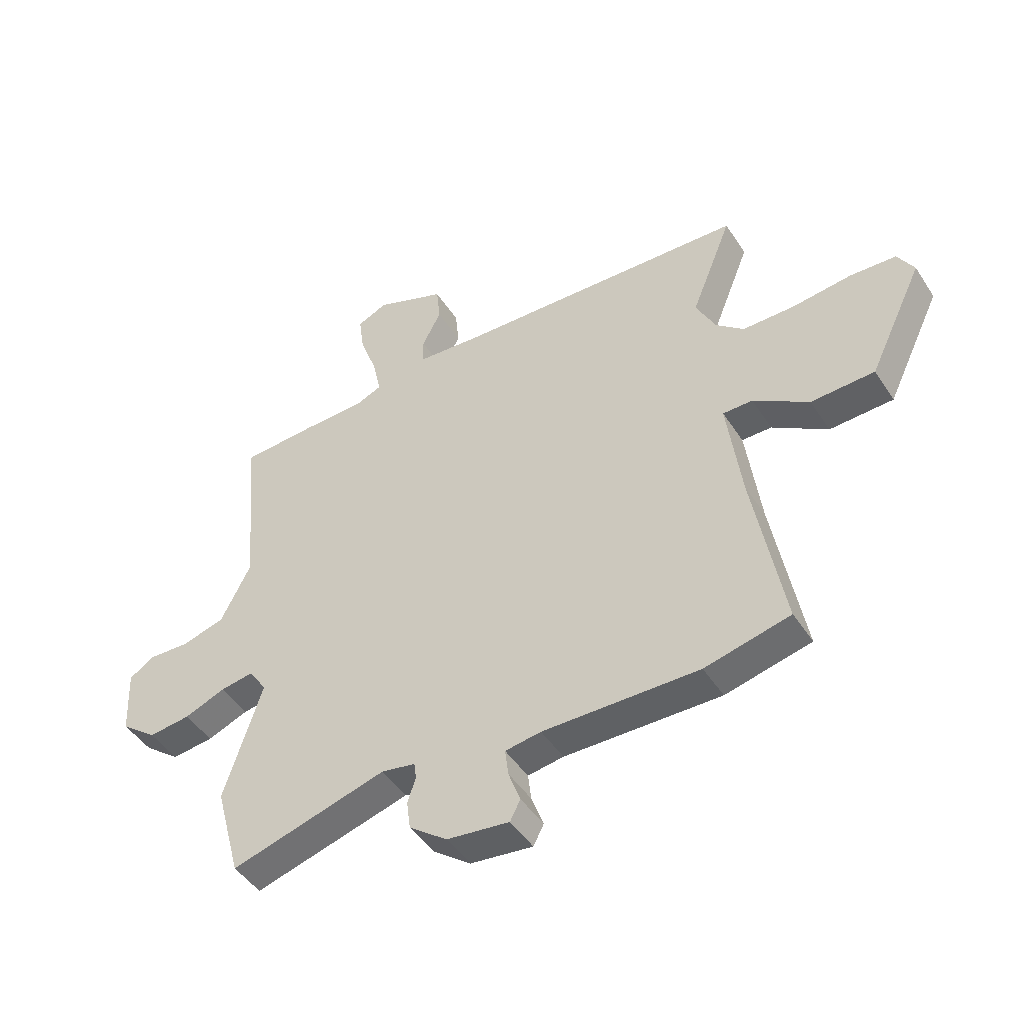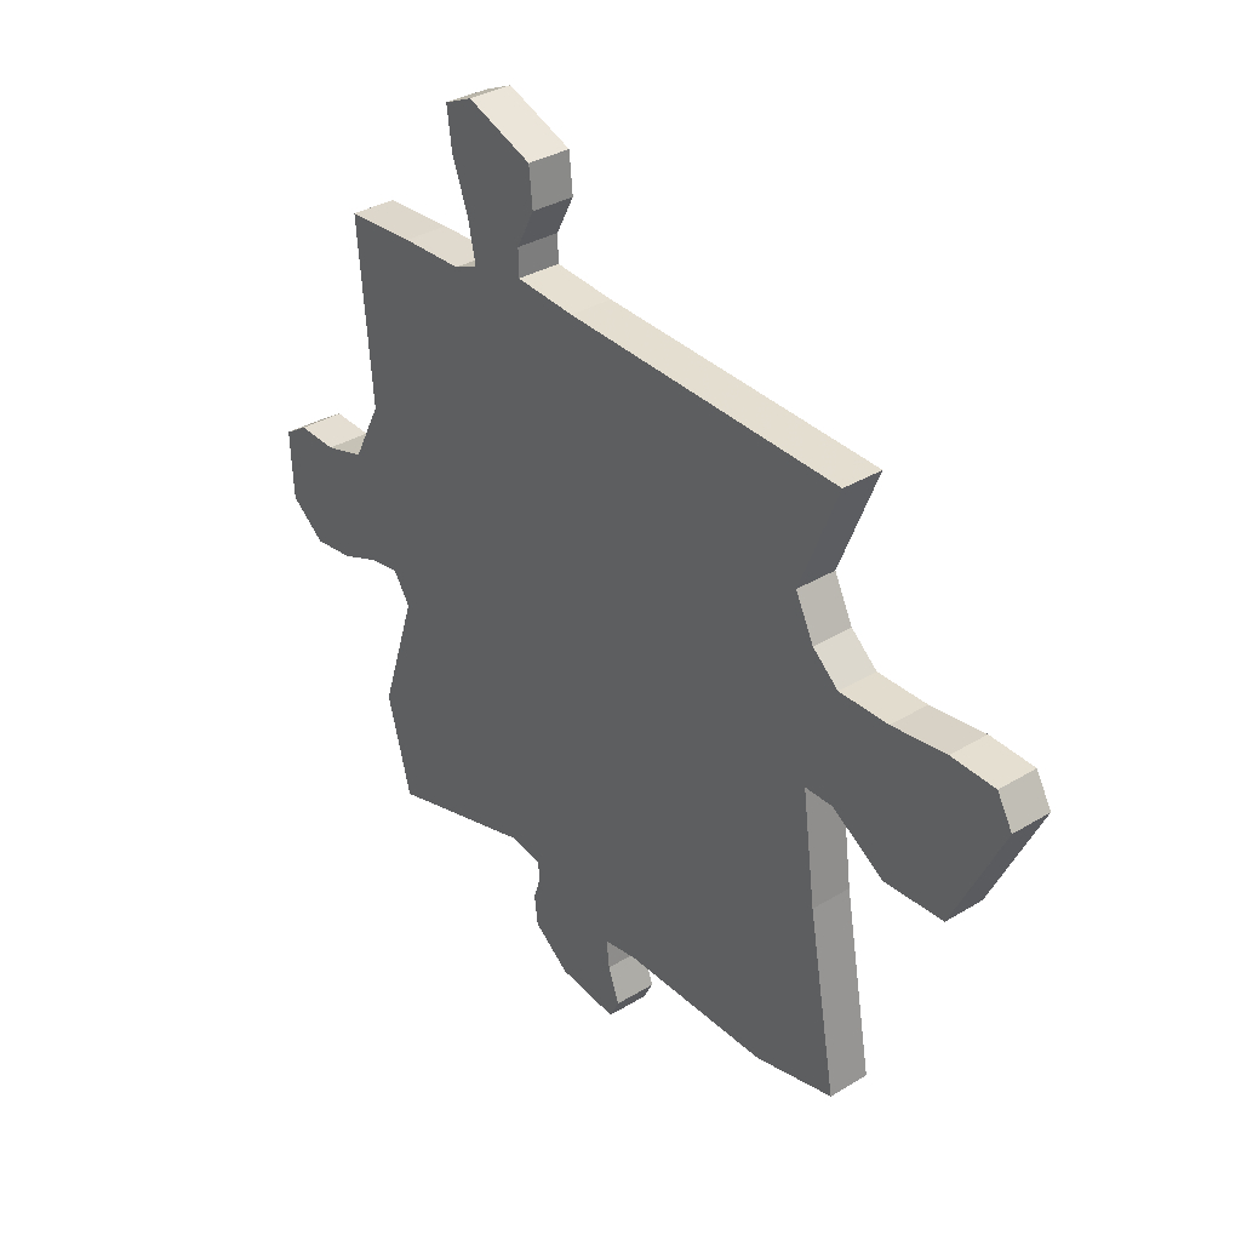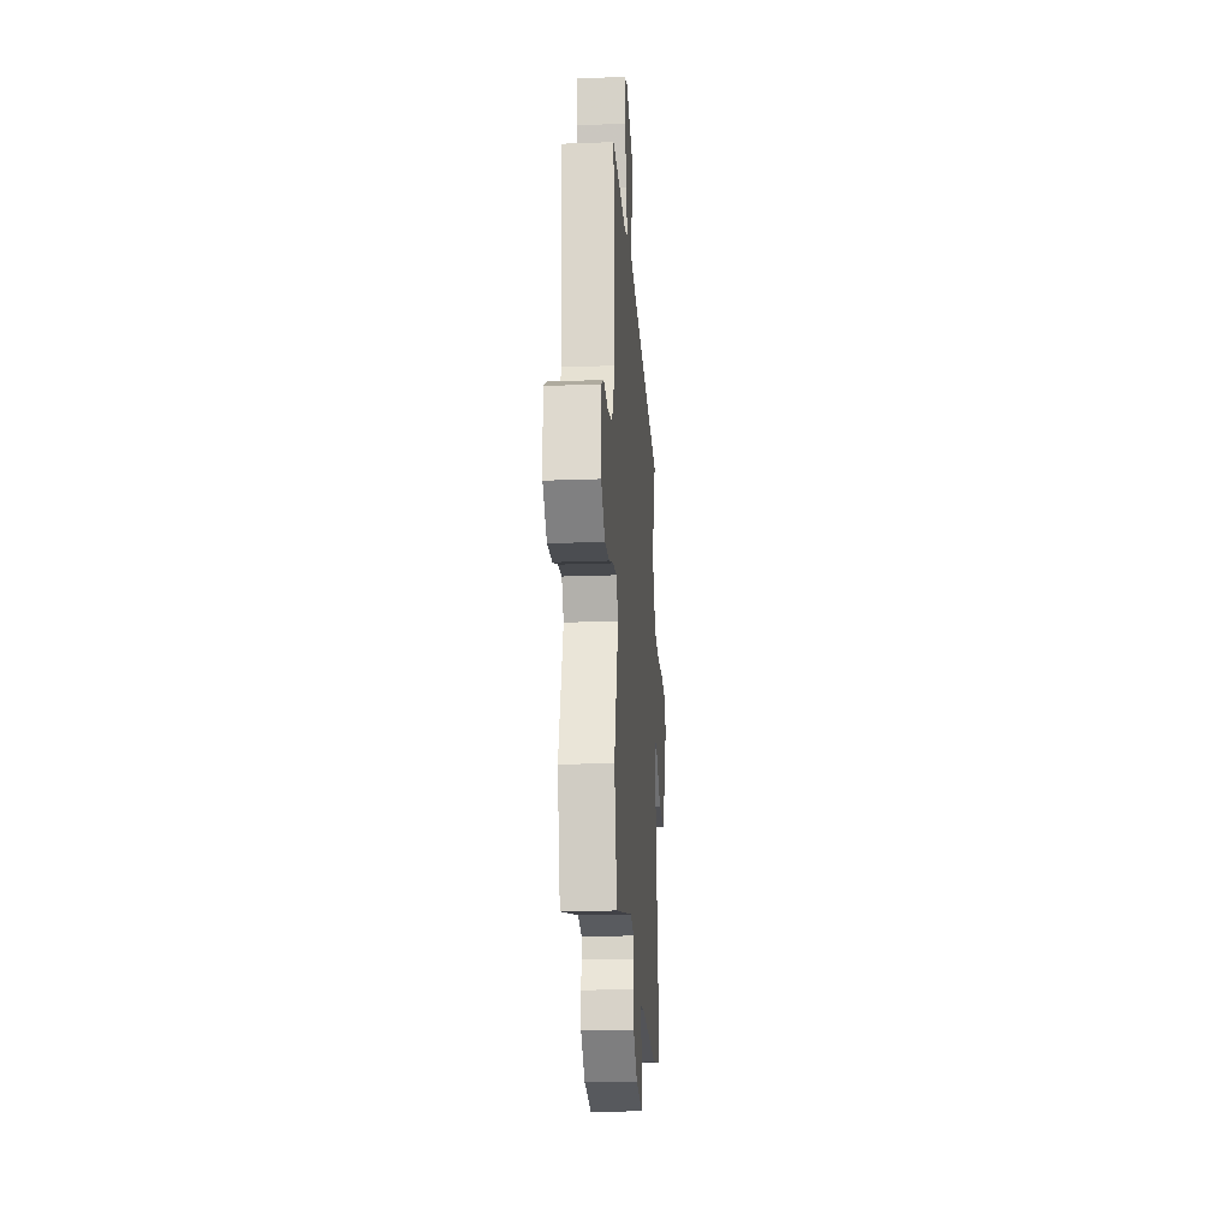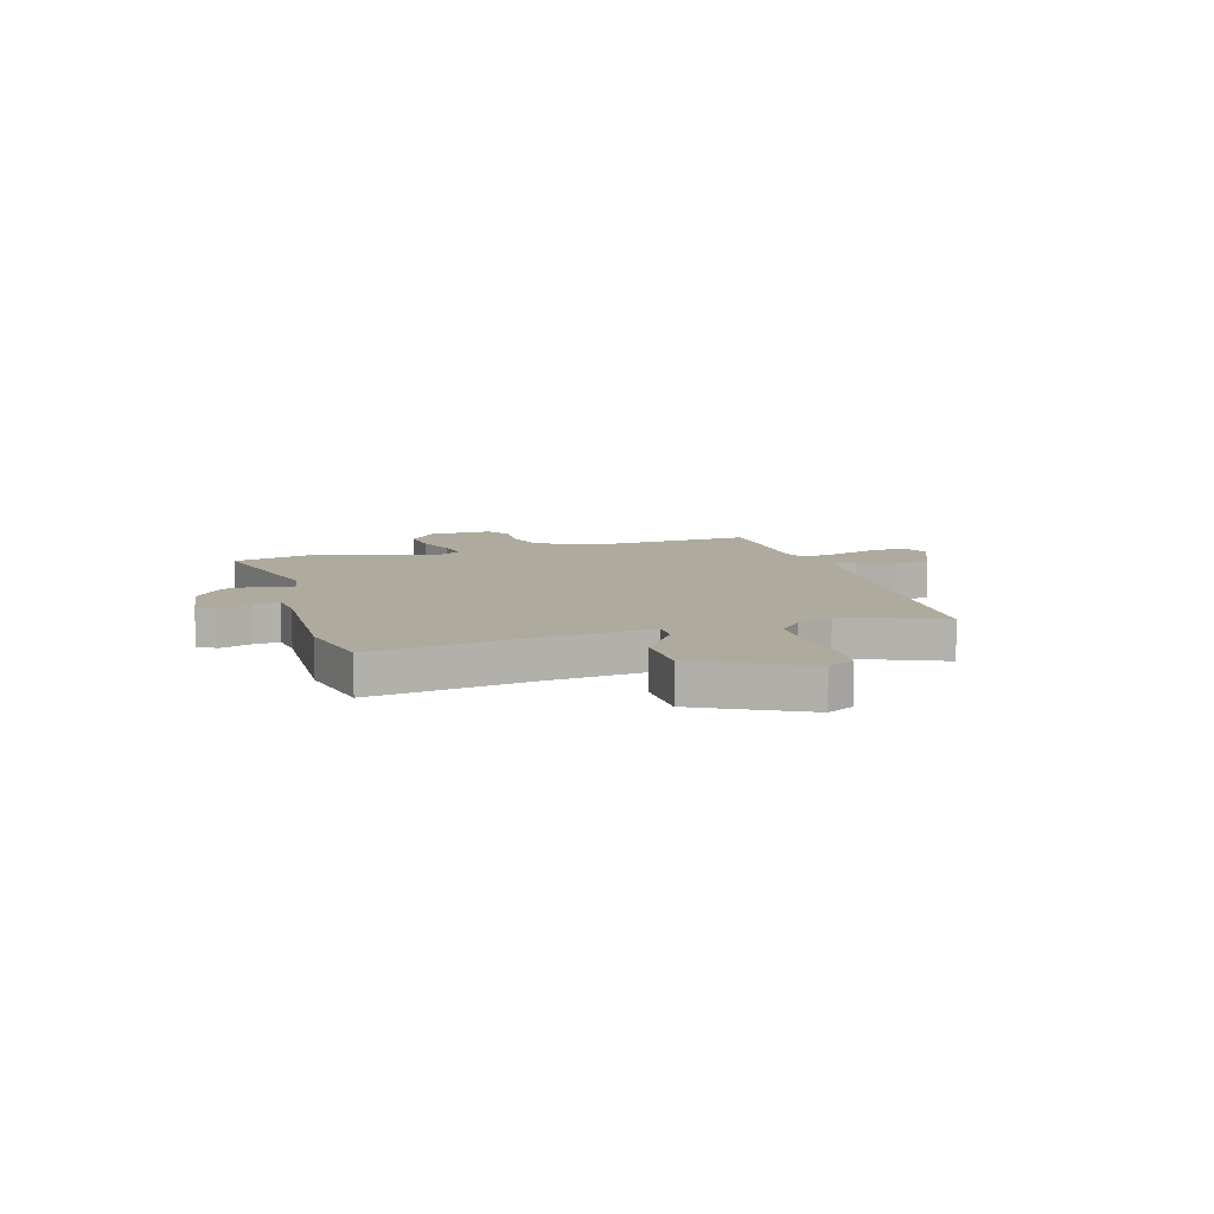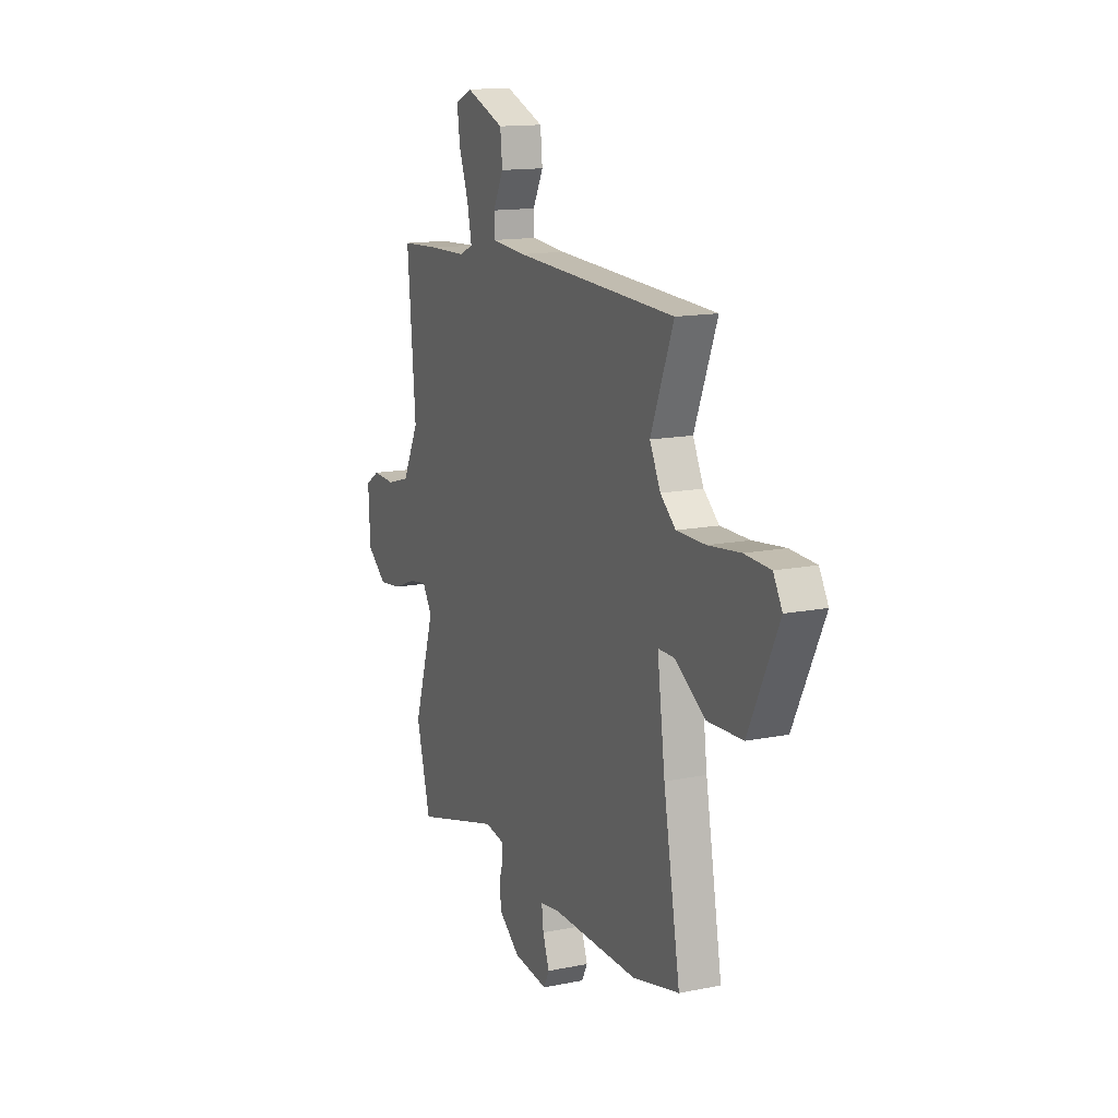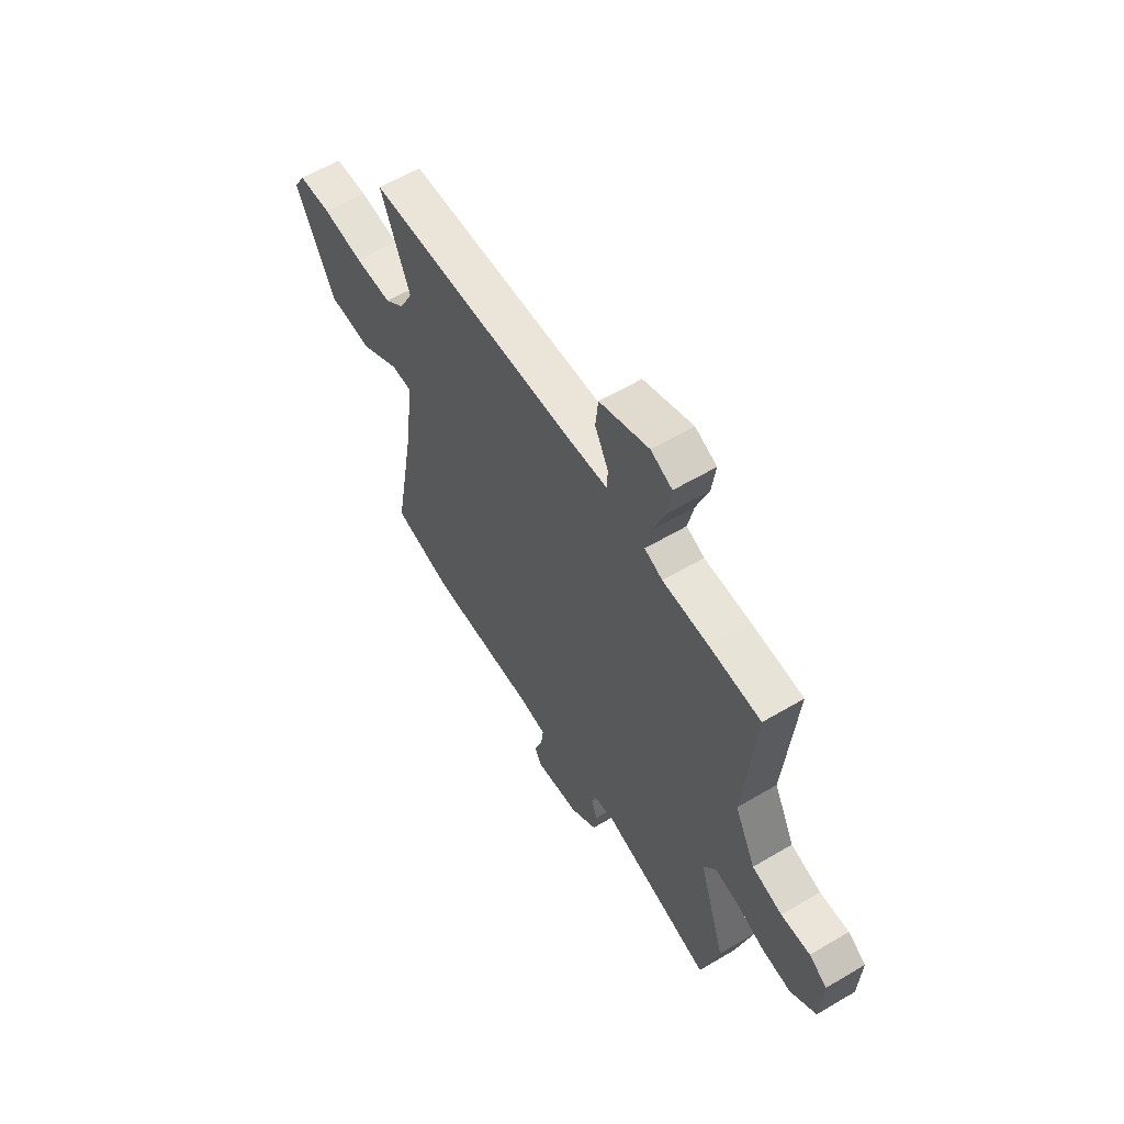
<metadata>
{"format":"obj","ext":"obj","renderer":"f3d","projection":"perspective","resolution":1024,"background":"white","views":[{"elev":-46.6,"azim":-148.7,"up":"+Z"},{"elev":34.1,"azim":-129.5,"up":"+Z"},{"elev":-22.6,"azim":93.7,"up":"+Z"},{"elev":9.3,"azim":-105.3,"up":"+Y"},{"elev":14.2,"azim":-113.9,"up":"+Z"},{"elev":59.5,"azim":58.7,"up":"+Z"}]}
</metadata>
<code>
v 0.533 0.07 -0.378
v 0.486 0.07 -0.552
v 0.199 0.07 -0.471
v 0.136 0.07 -0.482
v 0.132 0.07 -0.513
v 0.147 0.07 -0.559
v 0.14 0.07 -0.612
v 0.07 0.07 -0.665
v -0.045 0.07 -0.679
v -0.064 0.07 -0.642
v -0.042 0.07 -0.582
v -0.036 0.07 -0.532
v -0.102 0.07 -0.522
v -0.389 0.07 -0.526
v -0.546 0.07 -0.489
v -0.49 0.07 -0.175
v -0.464 0.07 0.022
v -0.519 0.07 0.022
v -0.621 0.07 -0.043
v -0.738 0.07 -0.038
v -0.838 0.07 0.169
v -0.808 0.07 0.221
v -0.722 0.07 0.225
v -0.615 0.07 0.212
v -0.518 0.07 0.212
v -0.467 0.07 0.256
v -0.431 0.07 0.328
v -0.507 0.07 0.518
v 0.036 0.07 0.54
v 0.152 0.07 0.549
v 0.153 0.07 0.597
v 0.118 0.07 0.665
v 0.125 0.07 0.734
v 0.254 0.07 0.784
v 0.31 0.07 0.759
v 0.3 0.07 0.686
v 0.268 0.07 0.599
v 0.253 0.07 0.528
v 0.3 0.07 0.508
v 0.42 0.07 0.505
v 0.554 0.07 0.497
v 0.526 0.07 0.175
v 0.581 0.07 0.066
v 0.66 0.07 0.043
v 0.736 0.07 0.046
v 0.783 0.07 0.016
v 0.777 0.07 -0.107
v 0.71 0.07 -0.159
v 0.633 0.07 -0.15
v 0.557 0.07 -0.12
v 0.496 0.07 -0.11
v 0.463 0.07 -0.16
v 0.533 0 -0.378
v 0.486 0 -0.552
v 0.199 0 -0.471
v 0.136 0 -0.482
v 0.132 0 -0.513
v 0.147 0 -0.559
v 0.14 0 -0.612
v 0.07 0 -0.665
v -0.045 0 -0.679
v -0.064 0 -0.642
v -0.042 0 -0.582
v -0.036 0 -0.532
v -0.102 0 -0.522
v -0.389 0 -0.526
v -0.546 0 -0.489
v -0.49 0 -0.175
v -0.464 0 0.022
v -0.519 0 0.022
v -0.621 0 -0.043
v -0.738 0 -0.038
v -0.838 0 0.169
v -0.808 0 0.221
v -0.722 0 0.225
v -0.615 0 0.212
v -0.518 0 0.212
v -0.467 0 0.256
v -0.431 0 0.328
v -0.507 0 0.518
v 0.036 0 0.54
v 0.152 0 0.549
v 0.153 0 0.597
v 0.118 0 0.665
v 0.125 0 0.734
v 0.254 0 0.784
v 0.31 0 0.759
v 0.3 0 0.686
v 0.268 0 0.599
v 0.253 0 0.528
v 0.3 0 0.508
v 0.42 0 0.505
v 0.554 0 0.497
v 0.526 0 0.175
v 0.581 0 0.066
v 0.66 0 0.043
v 0.736 0 0.046
v 0.783 0 0.016
v 0.777 0 -0.107
v 0.71 0 -0.159
v 0.633 0 -0.15
v 0.557 0 -0.12
v 0.496 0 -0.11
v 0.463 0 -0.16
f 47 48 49 50
f 47 50 51
f 44 45 46 47
f 43 44 47 51
f 42 43 51 52
f 39 40 41 42
f 38 39 42 52
f 34 35 36 37
f 34 37 38
f 31 32 33 34
f 30 31 34 38
f 29 30 38 52
f 27 28 29 52
f 21 22 23 24
f 21 24 25
f 18 19 20 21
f 17 18 21 25
f 13 14 15 16
f 12 13 16 17
f 8 9 10 11
f 8 11 12
f 5 6 7 8
f 4 5 8 12
f 52 1 2 3
f 26 27 52 3
f 4 12 17 25
f 3 4 25 26
f 102 101 100 99
f 103 102 99
f 99 98 97 96
f 103 99 96 95
f 104 103 95 94
f 94 93 92 91
f 104 94 91 90
f 89 88 87 86
f 90 89 86
f 86 85 84 83
f 90 86 83 82
f 104 90 82 81
f 104 81 80 79
f 76 75 74 73
f 77 76 73
f 73 72 71 70
f 77 73 70 69
f 68 67 66 65
f 69 68 65 64
f 63 62 61 60
f 64 63 60
f 60 59 58 57
f 64 60 57 56
f 55 54 53 104
f 55 104 79 78
f 77 69 64 56
f 78 77 56 55
f 1 53 54 2
f 2 54 55 3
f 3 55 56 4
f 4 56 57 5
f 5 57 58 6
f 6 58 59 7
f 7 59 60 8
f 8 60 61 9
f 9 61 62 10
f 10 62 63 11
f 11 63 64 12
f 12 64 65 13
f 13 65 66 14
f 14 66 67 15
f 15 67 68 16
f 16 68 69 17
f 17 69 70 18
f 18 70 71 19
f 19 71 72 20
f 20 72 73 21
f 21 73 74 22
f 22 74 75 23
f 23 75 76 24
f 24 76 77 25
f 25 77 78 26
f 26 78 79 27
f 27 79 80 28
f 28 80 81 29
f 29 81 82 30
f 30 82 83 31
f 31 83 84 32
f 32 84 85 33
f 33 85 86 34
f 34 86 87 35
f 35 87 88 36
f 36 88 89 37
f 37 89 90 38
f 38 90 91 39
f 39 91 92 40
f 40 92 93 41
f 41 93 94 42
f 42 94 95 43
f 43 95 96 44
f 44 96 97 45
f 45 97 98 46
f 46 98 99 47
f 47 99 100 48
f 48 100 101 49
f 49 101 102 50
f 50 102 103 51
f 51 103 104 52
f 52 104 53 1

</code>
